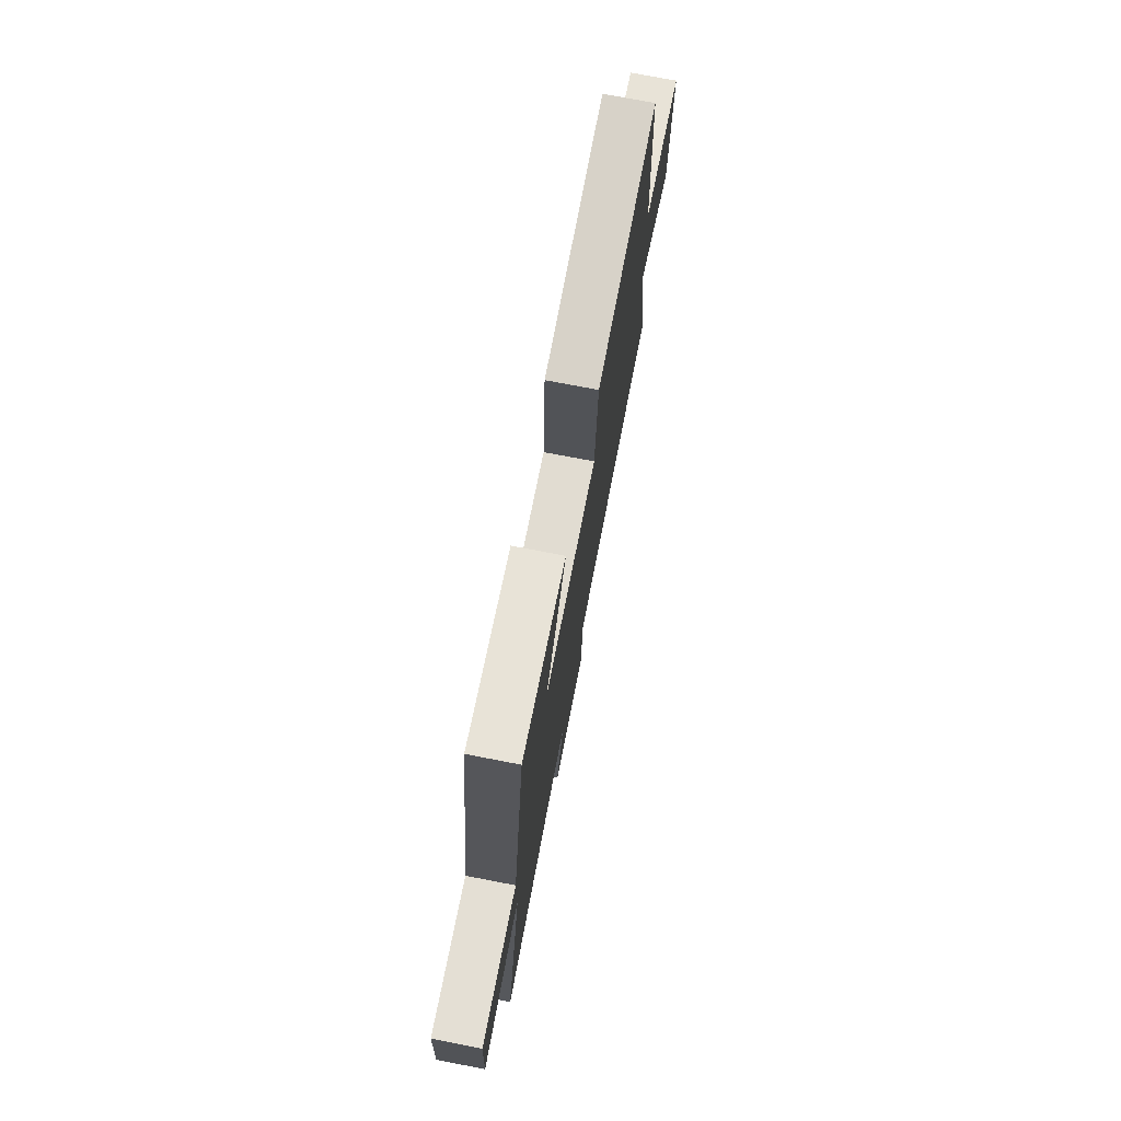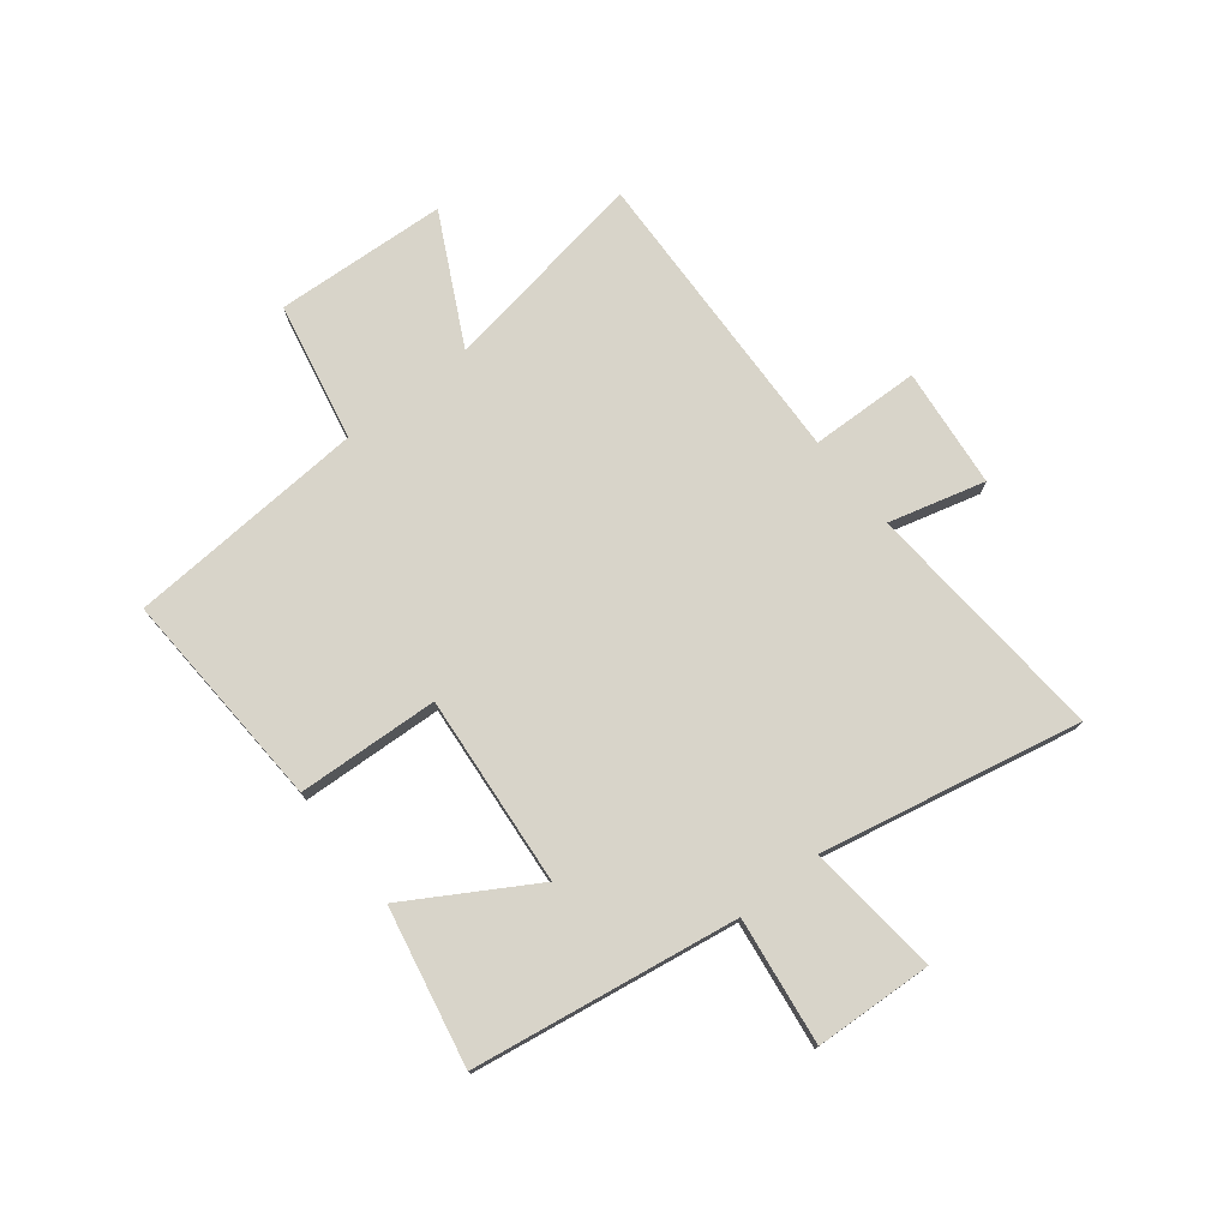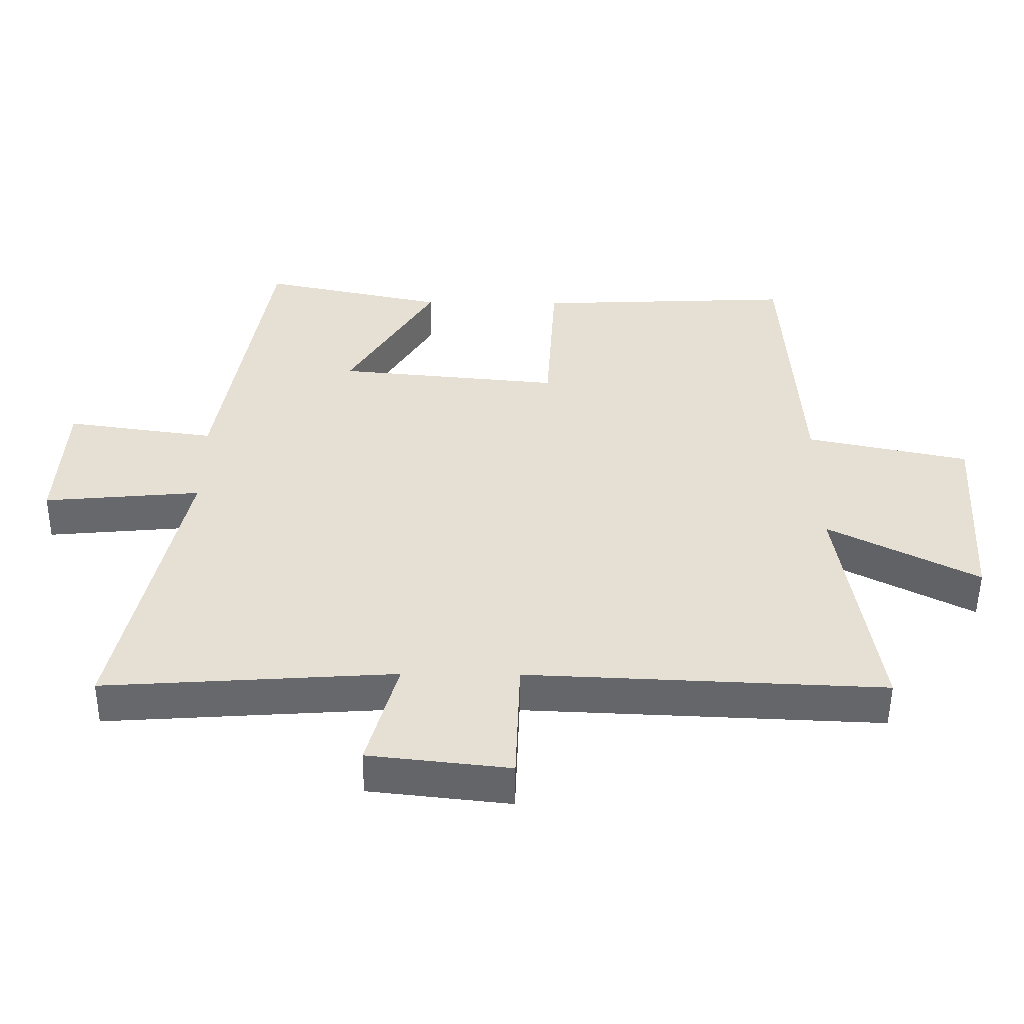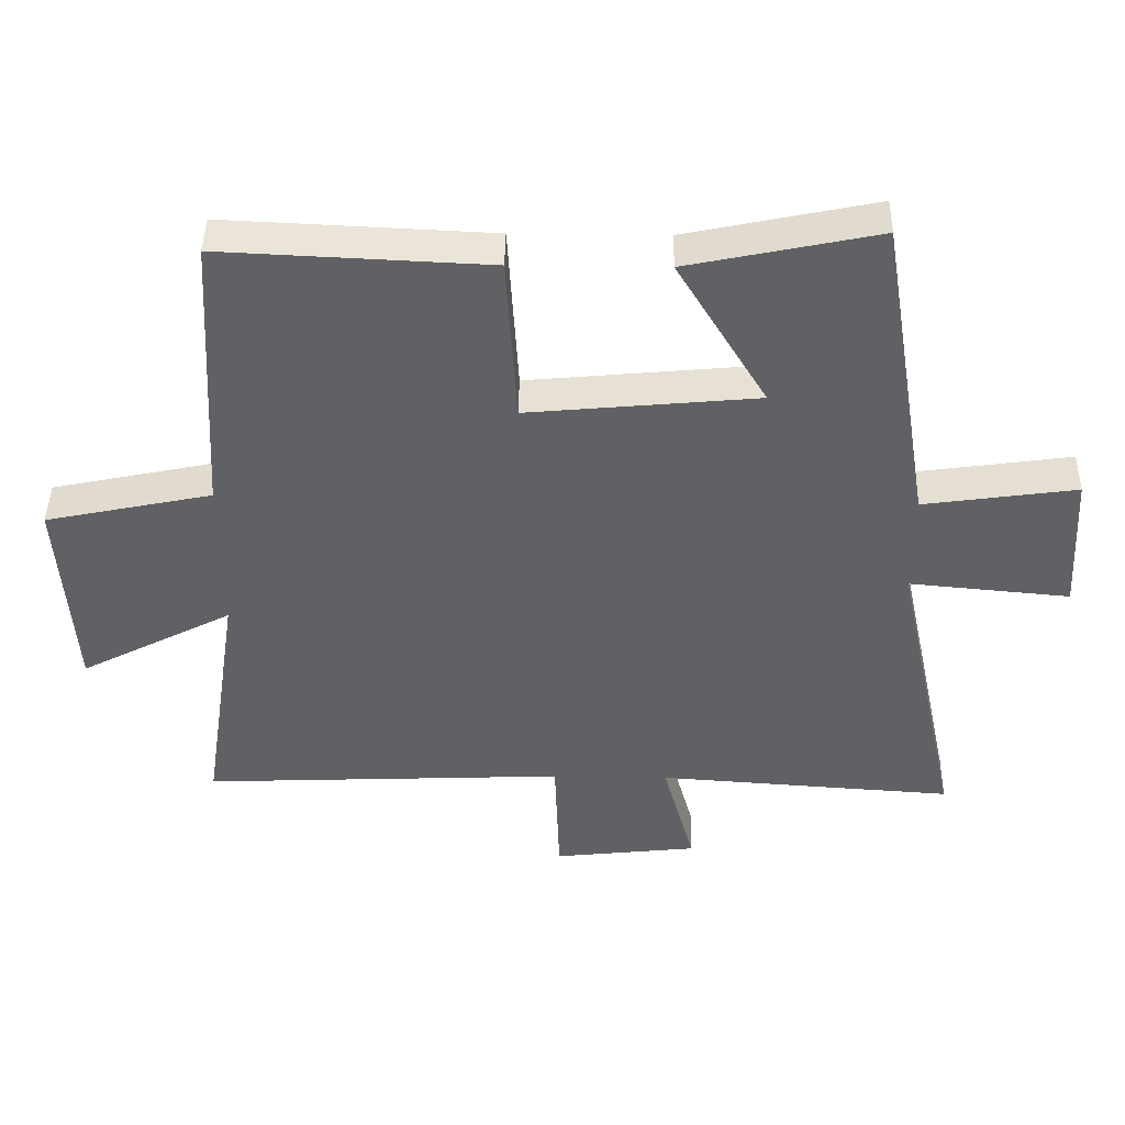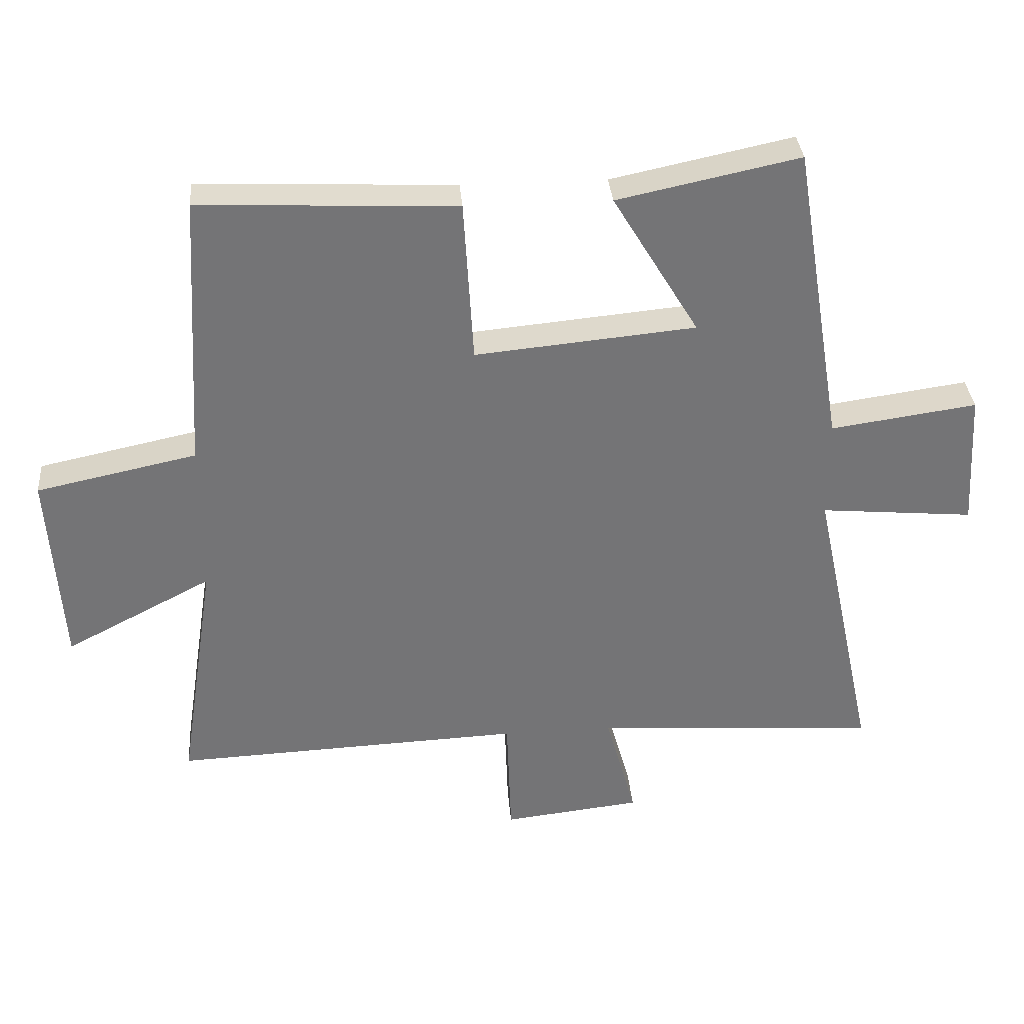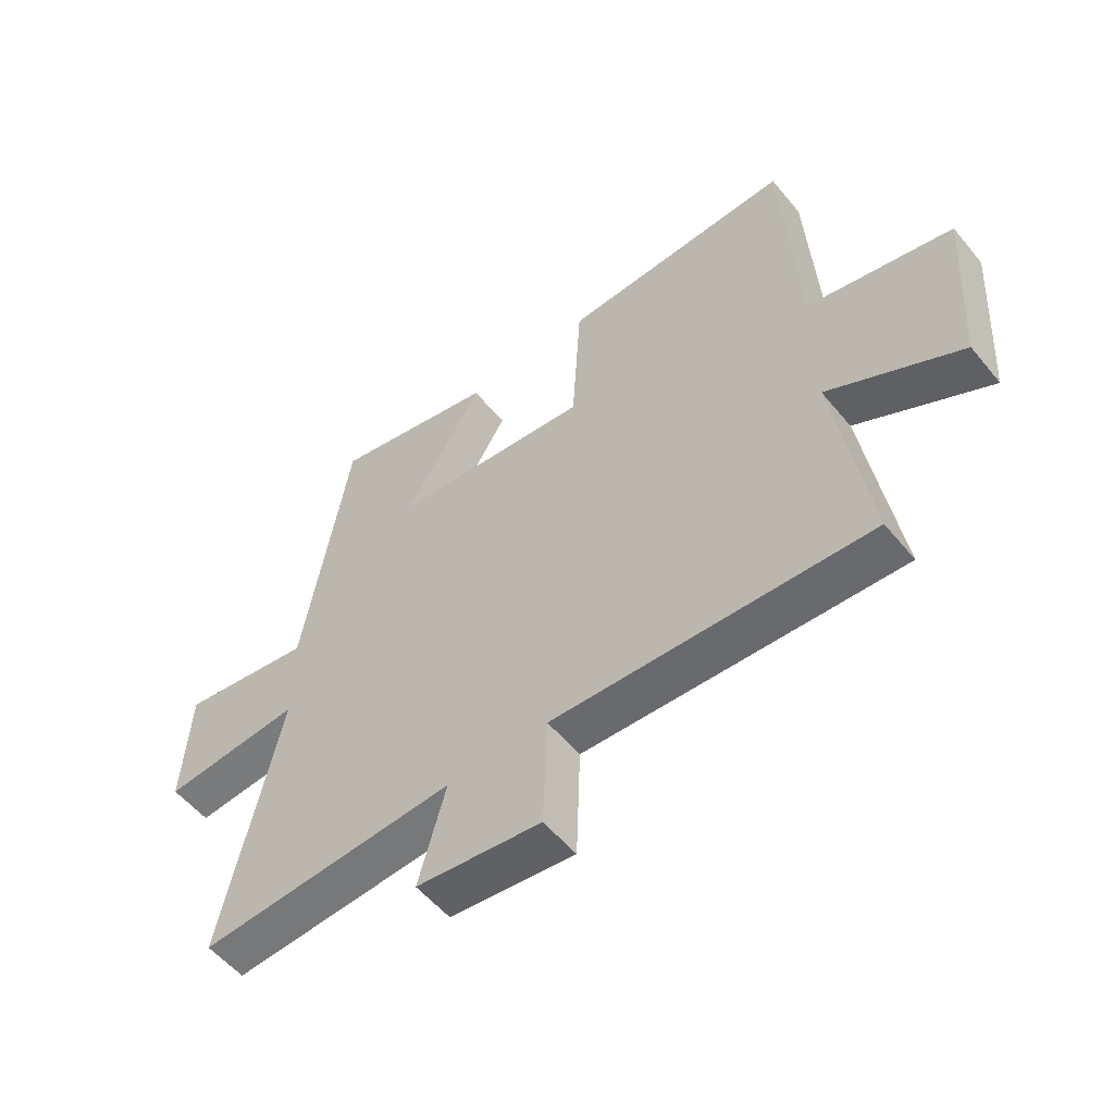
<metadata>
{"format":"obj","ext":"obj","renderer":"f3d","projection":"perspective","resolution":1024,"background":"white","views":[{"elev":74.6,"azim":100.9,"up":"+Z"},{"elev":75.7,"azim":51.3,"up":"+Y"},{"elev":-52.2,"azim":179.5,"up":"+Z"},{"elev":43.6,"azim":1.0,"up":"+Z"},{"elev":34.1,"azim":-4.7,"up":"+Z"},{"elev":-54.7,"azim":-141.3,"up":"+Z"}]}
</metadata>
<code>
v 0.599 0.07 -0.53
v 0.158 0.07 -0.5
v 0.205 0.07 -0.671
v -0.009 0.07 -0.695
v -0.016 0.07 -0.5
v -0.557 0.07 -0.523
v -0.5 0.07 -0.151
v -0.727 0.07 -0.269
v -0.747 0.07 0.037
v -0.5 0.07 0.089
v -0.475 0.07 0.518
v -0.08 0.07 0.5
v -0.065 0.07 0.248
v 0.275 0.07 0.28
v 0.142 0.07 0.5
v 0.422 0.07 0.559
v 0.5 0.07 0.087
v 0.726 0.07 0.119
v 0.738 0.07 -0.091
v 0.5 0.07 -0.069
v 0.599 0 -0.53
v 0.158 0 -0.5
v 0.205 0 -0.671
v -0.009 0 -0.695
v -0.016 0 -0.5
v -0.557 0 -0.523
v -0.5 0 -0.151
v -0.727 0 -0.269
v -0.747 0 0.037
v -0.5 0 0.089
v -0.475 0 0.518
v -0.08 0 0.5
v -0.065 0 0.248
v 0.275 0 0.28
v 0.142 0 0.5
v 0.422 0 0.559
v 0.5 0 0.087
v 0.726 0 0.119
v 0.738 0 -0.091
v 0.5 0 -0.069
f 17 18 19 20
f 15 16 17 20
f 14 15 20
f 13 14 20 1
f 10 11 12 13
f 10 13 1 2
f 7 8 9 10
f 7 10 2
f 5 6 7
f 5 7 2
f 2 3 4 5
f 40 39 38 37
f 40 37 36 35
f 40 35 34
f 21 40 34 33
f 33 32 31 30
f 22 21 33 30
f 30 29 28 27
f 22 30 27
f 27 26 25
f 22 27 25
f 25 24 23 22
f 1 21 22 2
f 2 22 23 3
f 3 23 24 4
f 4 24 25 5
f 5 25 26 6
f 6 26 27 7
f 7 27 28 8
f 8 28 29 9
f 9 29 30 10
f 10 30 31 11
f 11 31 32 12
f 12 32 33 13
f 13 33 34 14
f 14 34 35 15
f 15 35 36 16
f 16 36 37 17
f 17 37 38 18
f 18 38 39 19
f 19 39 40 20
f 20 40 21 1

</code>
